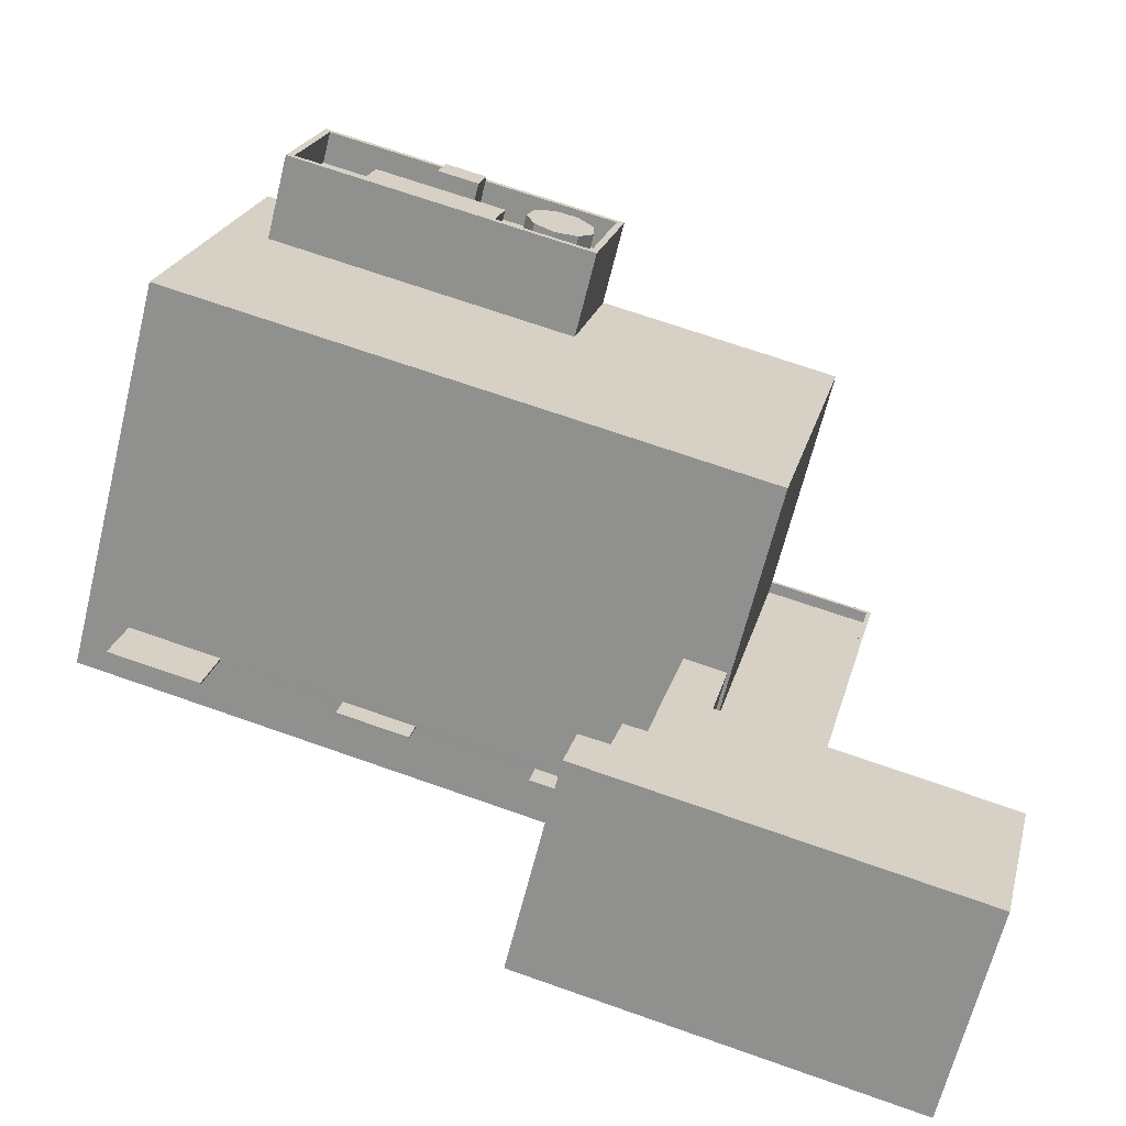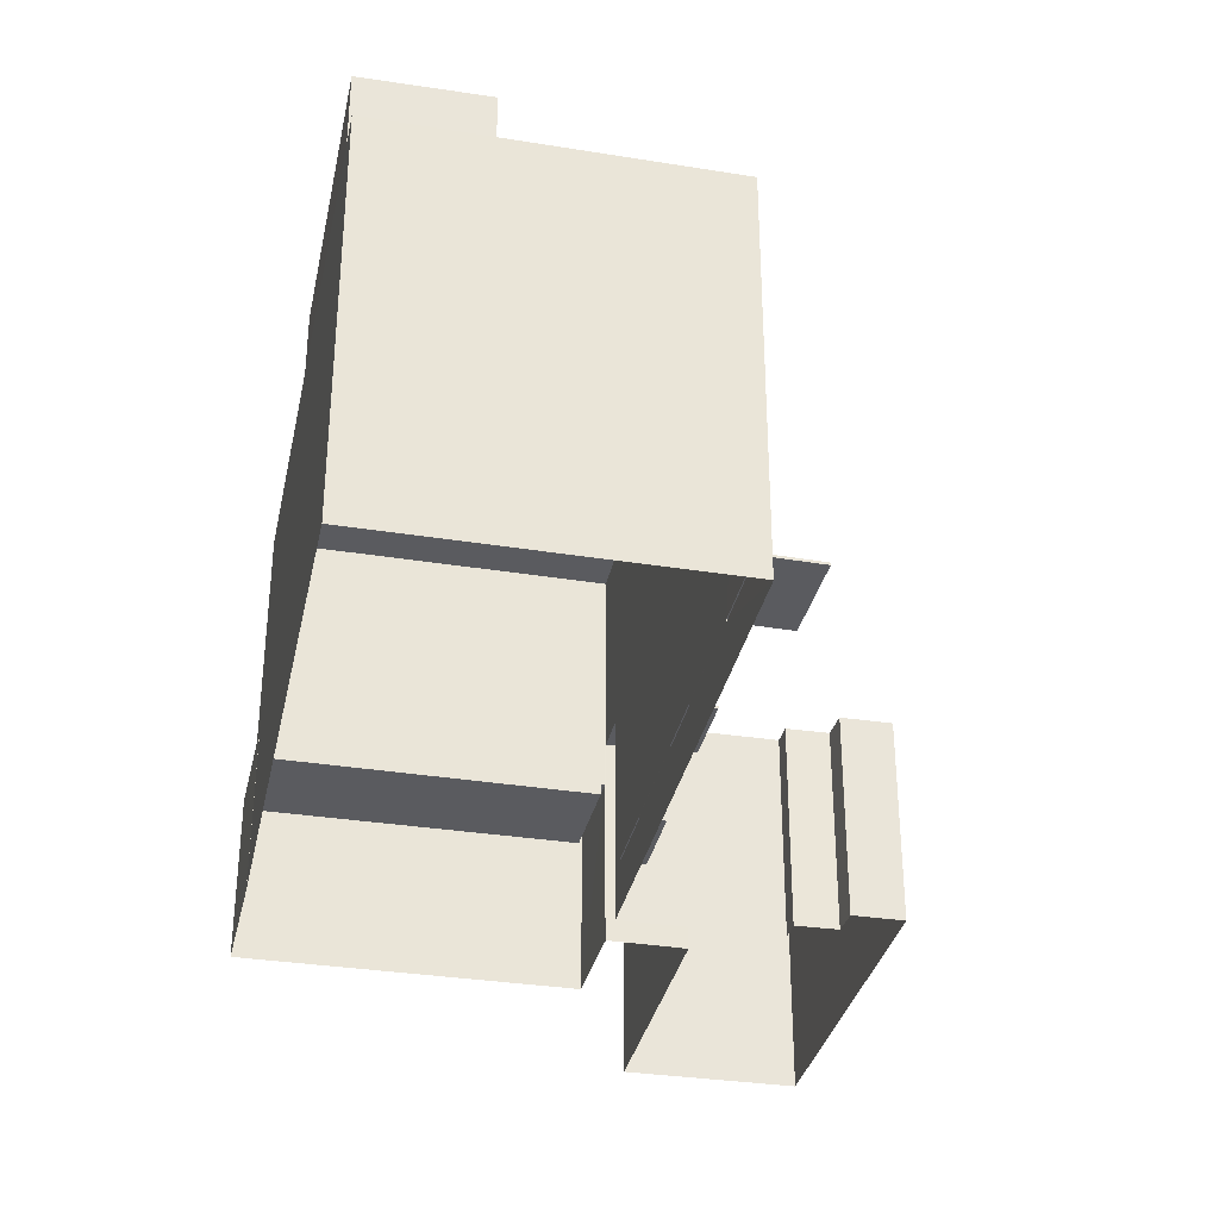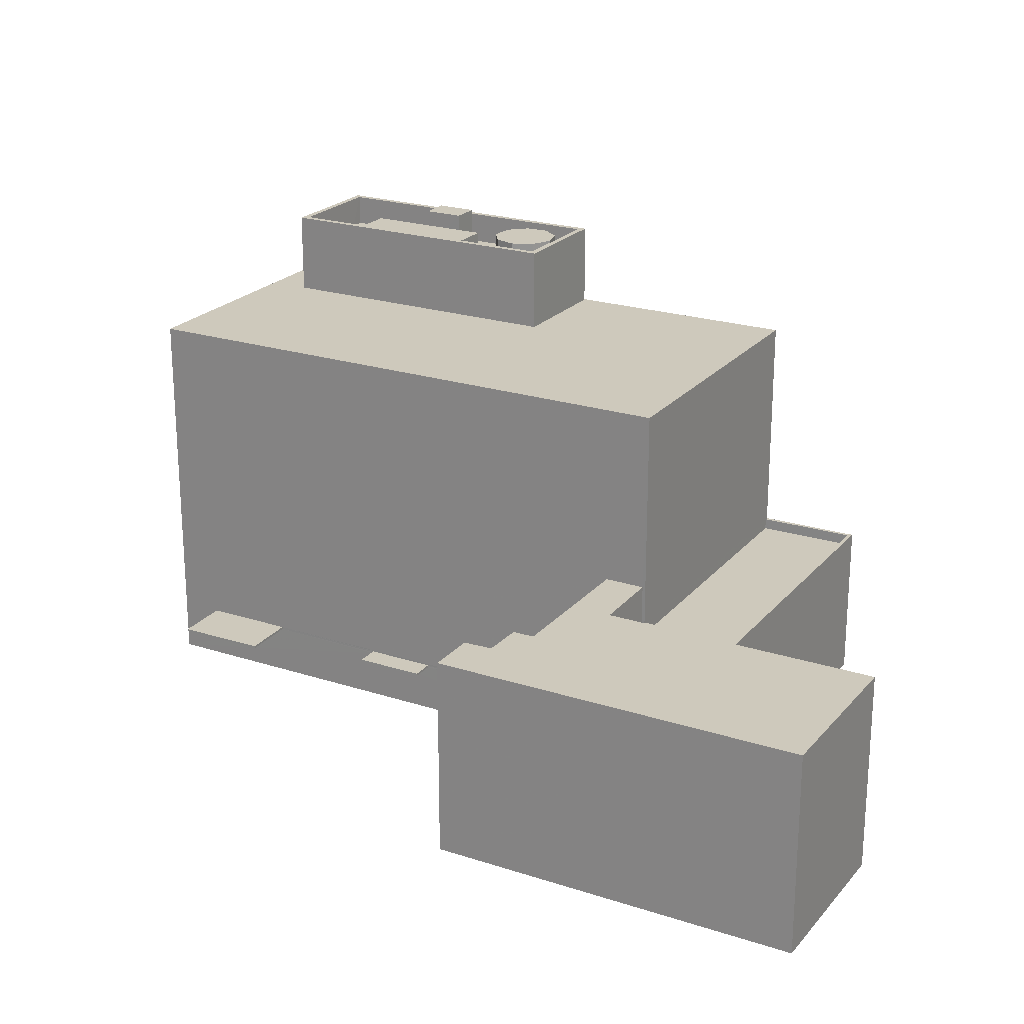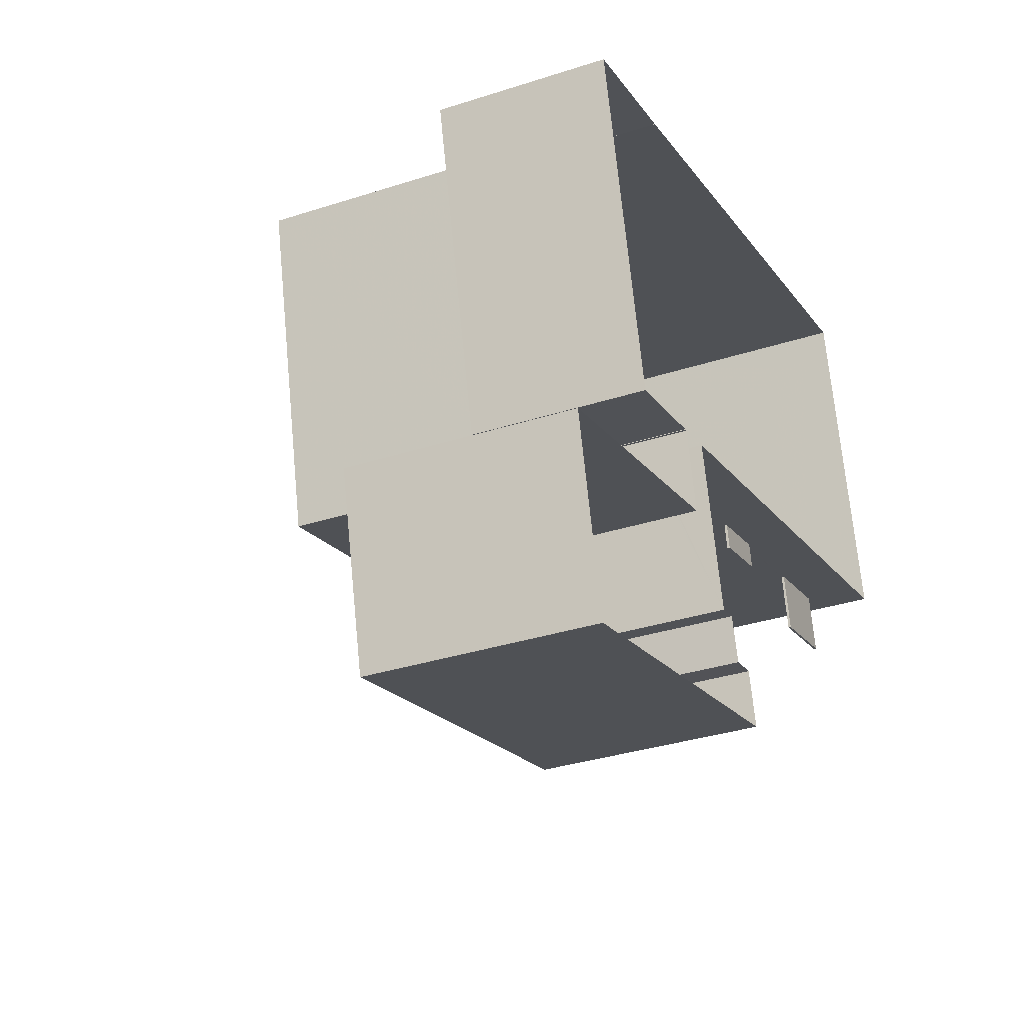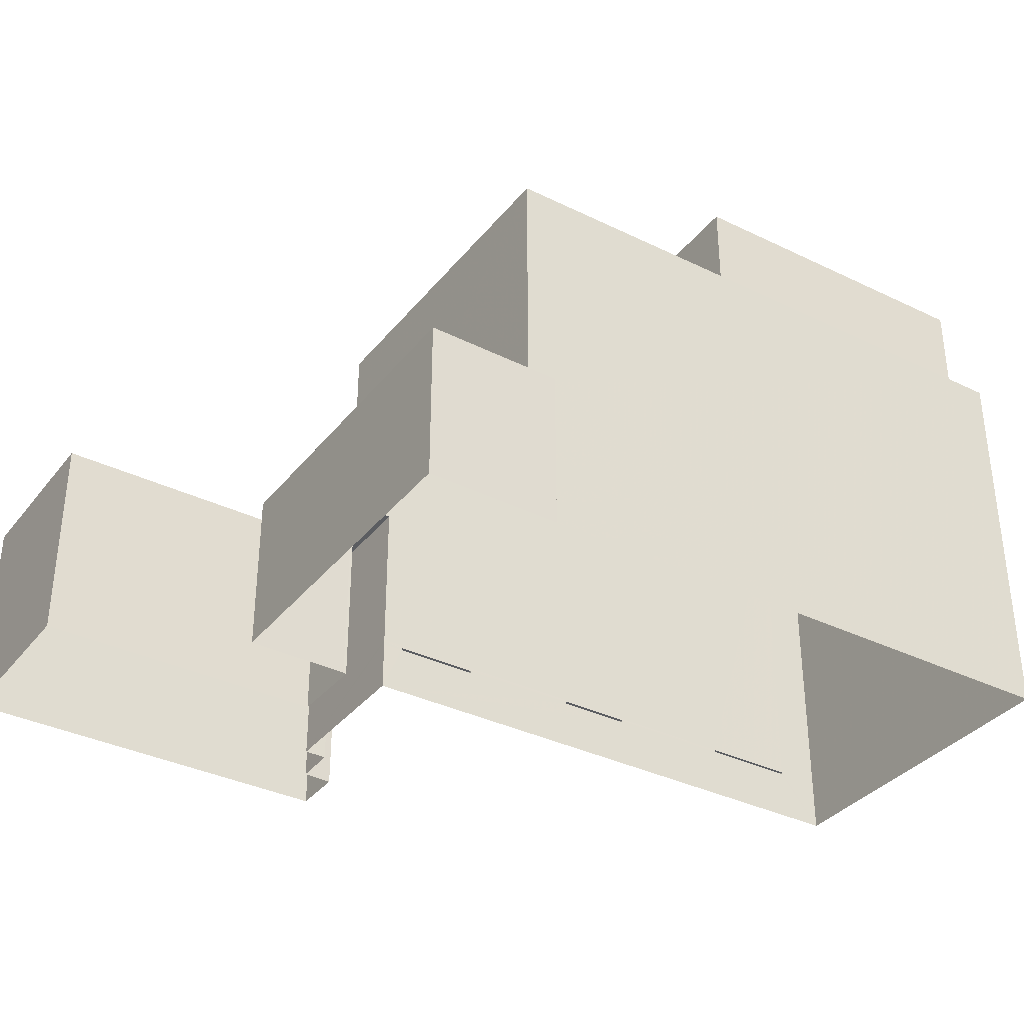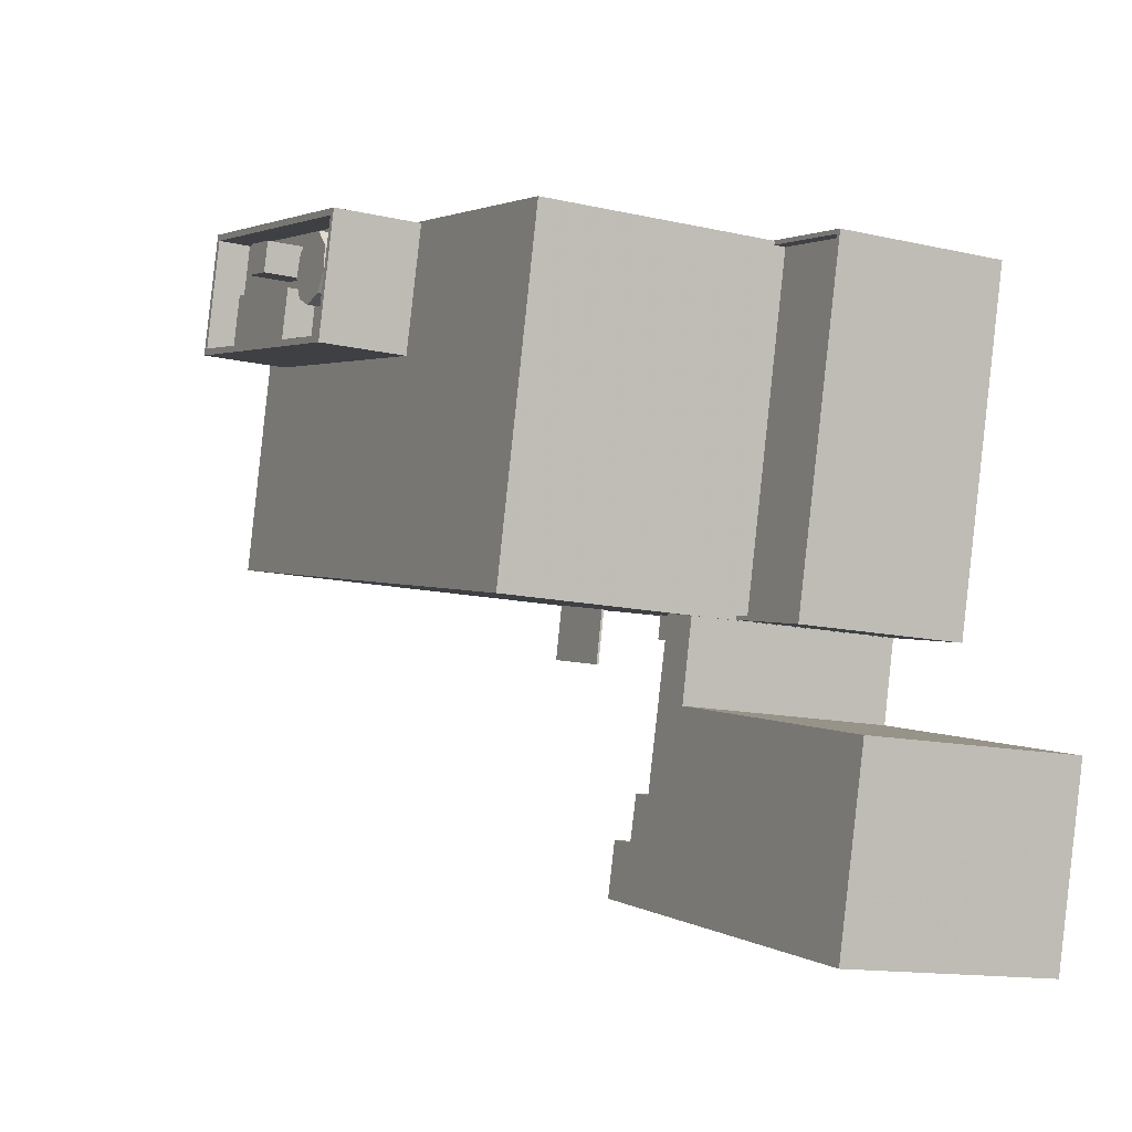
<metadata>
{"format":"obj","ext":"obj","renderer":"f3d","projection":"perspective","resolution":1024,"background":"white","views":[{"elev":-65.2,"azim":-13.9,"up":"+Y"},{"elev":-33.5,"azim":-115.6,"up":"+Z"},{"elev":22.4,"azim":15.6,"up":"+Z"},{"elev":-33.1,"azim":114.1,"up":"+Y"},{"elev":-35.4,"azim":133.4,"up":"+Z"},{"elev":-13.5,"azim":62.6,"up":"+Y"}]}
</metadata>
<code>
v -1.217e+04 -3.364e+04 32.61
v -1.22e+04 -3.364e+04 32.61
v -1.22e+04 -3.362e+04 32.61
v -1.218e+04 -3.366e+04 32.61
v -1.218e+04 -3.366e+04 32.61
v -1.217e+04 -3.366e+04 32.61
v -1.215e+04 -3.366e+04 32.61
v -1.216e+04 -3.362e+04 32.61
v -1.216e+04 -3.362e+04 32.61
v -1.216e+04 -3.363e+04 32.61
v -1.217e+04 -3.365e+04 32.61
v -1.215e+04 -3.365e+04 32.61
v -1.216e+04 -3.365e+04 32.61
v -1.217e+04 -3.364e+04 32.61
v -1.217e+04 -3.365e+04 32.61
v -1.217e+04 -3.365e+04 32.61
v -1.217e+04 -3.364e+04 32.61
v -1.217e+04 -3.364e+04 32.61
v -1.217e+04 -3.364e+04 35.64
v -1.217e+04 -3.365e+04 35.64
v -1.218e+04 -3.364e+04 35.64
v -1.218e+04 -3.364e+04 35.64
v -1.218e+04 -3.364e+04 35.74
v -1.218e+04 -3.364e+04 35.74
v -1.219e+04 -3.364e+04 35.74
v -1.219e+04 -3.364e+04 35.74
v -1.219e+04 -3.364e+04 35.83
v -1.22e+04 -3.364e+04 35.83
v -1.22e+04 -3.364e+04 35.83
v -1.22e+04 -3.364e+04 35.83
v -1.217e+04 -3.364e+04 35.79
v -1.218e+04 -3.364e+04 35.79
v -1.218e+04 -3.364e+04 35.79
v -1.217e+04 -3.365e+04 35.79
v -1.22e+04 -3.364e+04 57.05
v -1.22e+04 -3.362e+04 57.05
v -1.22e+04 -3.362e+04 57.05
v -1.22e+04 -3.362e+04 57.05
v -1.22e+04 -3.362e+04 57.05
v -1.22e+04 -3.364e+04 57.05
v -1.216e+04 -3.363e+04 57.05
v -1.218e+04 -3.362e+04 57.05
v -1.218e+04 -3.363e+04 57.05
v -1.217e+04 -3.364e+04 57.05
v -1.218e+04 -3.364e+04 35.89
v -1.219e+04 -3.364e+04 35.89
v -1.218e+04 -3.364e+04 35.89
v -1.219e+04 -3.364e+04 35.89
v -1.219e+04 -3.364e+04 35.98
v -1.22e+04 -3.364e+04 35.98
v -1.22e+04 -3.364e+04 35.98
v -1.22e+04 -3.364e+04 35.98
v -1.217e+04 -3.364e+04 45.44
v -1.217e+04 -3.364e+04 45.44
v -1.217e+04 -3.365e+04 45.44
v -1.218e+04 -3.366e+04 45.44
v -1.218e+04 -3.366e+04 45.44
v -1.217e+04 -3.366e+04 45.44
v -1.217e+04 -3.365e+04 45.44
v -1.217e+04 -3.365e+04 45.44
v -1.215e+04 -3.366e+04 45.44
v -1.215e+04 -3.365e+04 45.44
v -1.216e+04 -3.363e+04 42.14
v -1.216e+04 -3.365e+04 42.14
v -1.216e+04 -3.363e+04 42.14
v -1.217e+04 -3.364e+04 42.14
v -1.217e+04 -3.364e+04 42.84
v -1.217e+04 -3.364e+04 42.84
v -1.216e+04 -3.365e+04 42.84
v -1.216e+04 -3.362e+04 42.84
v -1.216e+04 -3.363e+04 42.84
v -1.216e+04 -3.362e+04 42.84
v -1.216e+04 -3.365e+04 42.84
v -1.216e+04 -3.363e+04 42.84
v -1.216e+04 -3.363e+04 42.84
v -1.216e+04 -3.363e+04 42.84
v -1.218e+04 -3.362e+04 60.36
v -1.218e+04 -3.362e+04 60.36
v -1.219e+04 -3.362e+04 60.36
v -1.218e+04 -3.362e+04 60.36
v -1.218e+04 -3.362e+04 60.36
v -1.218e+04 -3.362e+04 60.36
v -1.219e+04 -3.362e+04 60.36
v -1.22e+04 -3.362e+04 60.36
v -1.22e+04 -3.362e+04 60.36
v -1.218e+04 -3.362e+04 60.36
v -1.218e+04 -3.362e+04 60.36
v -1.218e+04 -3.362e+04 60.36
v -1.218e+04 -3.363e+04 60.36
v -1.218e+04 -3.363e+04 60.36
v -1.218e+04 -3.363e+04 60.36
v -1.219e+04 -3.362e+04 60.36
v -1.22e+04 -3.362e+04 60.36
v -1.218e+04 -3.362e+04 60.36
v -1.219e+04 -3.362e+04 60.36
v -1.218e+04 -3.363e+04 60.36
v -1.218e+04 -3.362e+04 60.36
v -1.218e+04 -3.362e+04 60.36
v -1.219e+04 -3.362e+04 60.36
v -1.218e+04 -3.363e+04 60.36
v -1.219e+04 -3.362e+04 60.36
v -1.218e+04 -3.362e+04 62.36
v -1.218e+04 -3.362e+04 62.36
v -1.22e+04 -3.362e+04 62.36
v -1.22e+04 -3.362e+04 62.36
v -1.22e+04 -3.362e+04 62.36
v -1.22e+04 -3.362e+04 62.36
v -1.218e+04 -3.363e+04 62.36
v -1.218e+04 -3.363e+04 62.36
v -1.219e+04 -3.362e+04 62.9
v -1.219e+04 -3.362e+04 62.9
v -1.219e+04 -3.362e+04 62.9
v -1.219e+04 -3.362e+04 62.9
v -1.218e+04 -3.363e+04 62.1
v -1.218e+04 -3.362e+04 62.1
v -1.218e+04 -3.362e+04 62.1
v -1.218e+04 -3.362e+04 62.1
v -1.218e+04 -3.362e+04 62.1
v -1.218e+04 -3.362e+04 62.1
v -1.218e+04 -3.363e+04 62.1
v -1.218e+04 -3.362e+04 62.1
v -1.218e+04 -3.363e+04 62.1
v -1.219e+04 -3.362e+04 62.12
v -1.218e+04 -3.363e+04 62.12
v -1.218e+04 -3.362e+04 62.12
v -1.219e+04 -3.362e+04 62.12
v -1.217e+04 -3.364e+04 35.64
v -1.217e+04 -3.364e+04 35.79
v -1.217e+04 -3.364e+04 35.83
v -1.218e+04 -3.364e+04 35.83
v -1.217e+04 -3.364e+04 35.98
v -1.219e+04 -3.364e+04 35.83
f 1 2 3
f 4 5 6
f 4 6 7
f 8 9 10
f 7 11 12
f 1 3 8
f 13 14 10
f 15 6 16
f 15 1 11
f 17 18 14
f 11 1 18
f 6 15 7
f 14 8 10
f 11 7 15
f 1 8 14
f 18 1 14
f 19 20 21
f 22 19 21
f 23 24 25
f 26 23 25
f 27 28 29
f 30 27 29
f 31 32 33
f 34 31 33
f 35 36 37
f 38 37 39
f 35 40 36
f 37 36 39
f 41 38 42
f 43 44 41
f 36 40 43
f 38 39 42
f 40 44 43
f 43 41 42
f 45 46 47
f 45 48 46
f 49 50 51
f 49 52 50
f 53 54 55
f 56 57 58
f 59 60 58
f 55 54 59
f 58 57 61
f 55 61 62
f 59 58 61
f 55 59 61
f 63 64 65
f 63 66 64
f 67 68 69
f 70 71 72
f 68 73 69
f 72 71 74
f 75 73 74
f 71 76 75
f 69 73 75
f 71 75 74
f 77 78 79
f 80 81 82
f 83 79 84
f 83 84 85
f 79 81 84
f 82 81 86
f 86 81 78
f 78 81 79
f 80 82 87
f 80 88 89
f 89 90 91
f 92 83 85
f 85 93 92
f 79 94 77
f 95 92 93
f 96 97 98
f 90 96 91
f 83 92 99
f 97 94 98
f 100 90 89
f 99 98 101
f 101 94 79
f 92 98 99
f 96 98 91
f 88 100 89
f 80 87 88
f 98 94 101
f 102 103 104
f 105 102 104
f 104 106 107
f 108 103 102
f 108 107 106
f 104 107 105
f 109 108 102
f 107 108 109
f 110 111 112
f 113 110 112
f 114 115 116
f 117 118 115
f 116 119 120
f 119 121 120
f 117 115 114
f 114 116 122
f 122 116 120
f 123 124 125
f 123 126 124
f 19 31 34
f 20 19 34
f 20 34 33
f 21 20 33
f 33 22 21
f 33 32 22
f 26 2 1
f 52 35 2
f 19 1 127
f 53 18 17
f 40 35 52
f 40 54 44
f 44 53 17
f 31 128 129
f 129 130 32
f 22 1 19
f 54 53 44
f 49 131 54
f 129 32 31
f 32 23 22
f 132 27 26
f 130 23 32
f 30 2 27
f 23 26 1
f 52 2 30
f 40 52 49
f 27 2 26
f 49 54 40
f 22 23 1
f 71 41 76
f 63 76 67
f 66 63 67
f 14 68 17
f 67 41 44
f 17 68 44
f 68 67 44
f 76 41 67
f 35 3 2
f 35 37 3
f 41 71 70
f 38 41 70
f 38 3 37
f 70 8 3
f 38 70 3
f 27 132 48
f 130 129 45
f 49 48 45
f 49 27 48
f 45 129 131
f 49 45 131
f 127 31 19
f 127 128 31
f 45 47 130
f 47 24 130
f 24 23 130
f 24 47 46
f 25 24 46
f 132 25 46
f 46 48 132
f 26 25 132
f 49 51 28
f 27 49 28
f 28 50 29
f 28 51 50
f 30 29 50
f 52 30 50
f 57 5 4
f 57 56 5
f 56 6 5
f 56 58 6
f 58 16 6
f 58 60 16
f 60 15 16
f 60 59 15
f 1 15 127
f 15 59 131
f 129 15 131
f 59 54 131
f 127 15 128
f 128 15 129
f 18 53 55
f 11 18 55
f 55 12 11
f 55 62 12
f 61 7 12
f 62 61 12
f 57 4 7
f 61 57 7
f 67 69 64
f 66 67 64
f 76 65 75
f 76 63 65
f 69 65 64
f 69 75 65
f 8 72 9
f 8 70 72
f 72 74 10
f 9 72 10
f 73 13 10
f 74 73 10
f 68 13 73
f 68 14 13
f 42 104 103
f 42 39 104
f 84 105 85
f 85 107 93
f 85 105 107
f 105 84 81
f 102 105 81
f 89 109 80
f 80 102 81
f 80 109 102
f 89 91 124
f 124 109 89
f 109 124 107
f 93 126 95
f 107 126 93
f 124 126 107
f 42 103 108
f 43 42 108
f 36 43 108
f 106 36 108
f 39 106 104
f 39 36 106
f 79 112 111
f 101 79 111
f 99 101 111
f 110 99 111
f 83 99 110
f 113 83 110
f 112 83 113
f 112 79 83
f 86 116 115
f 86 78 116
f 115 118 82
f 115 82 86
f 118 87 82
f 87 118 117
f 88 87 117
f 88 117 114
f 100 88 114
f 100 114 122
f 90 100 122
f 96 122 120
f 96 90 122
f 97 120 121
f 97 96 120
f 94 121 119
f 94 97 121
f 119 116 77
f 119 77 94
f 116 78 77
f 124 98 125
f 124 91 98
f 126 123 92
f 95 126 92
f 125 92 123
f 125 98 92

</code>
